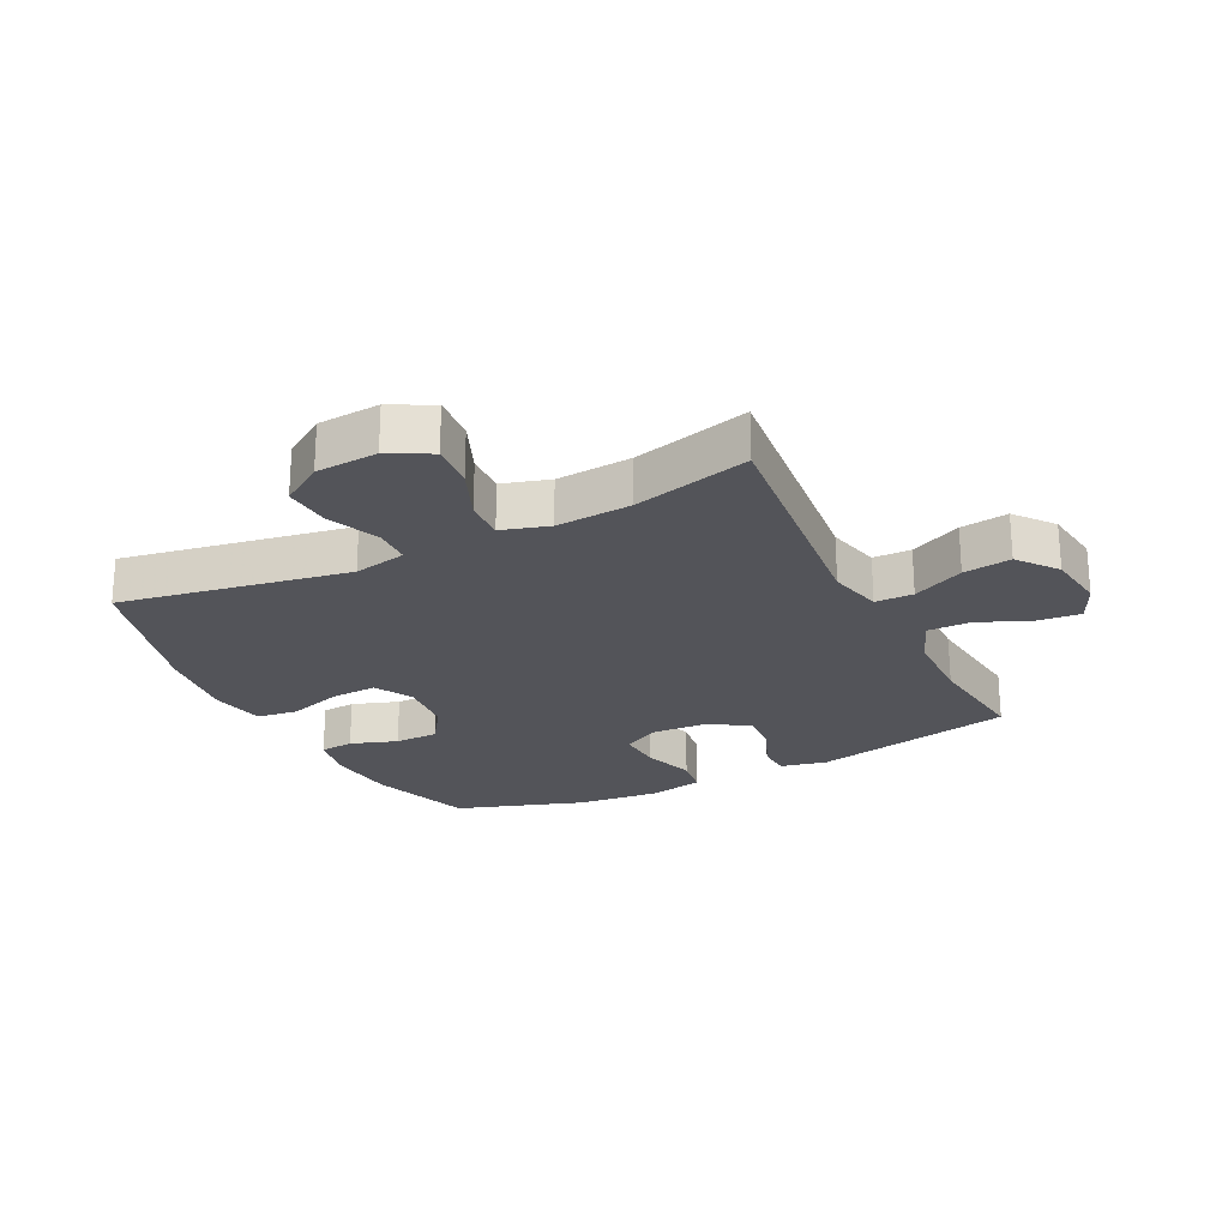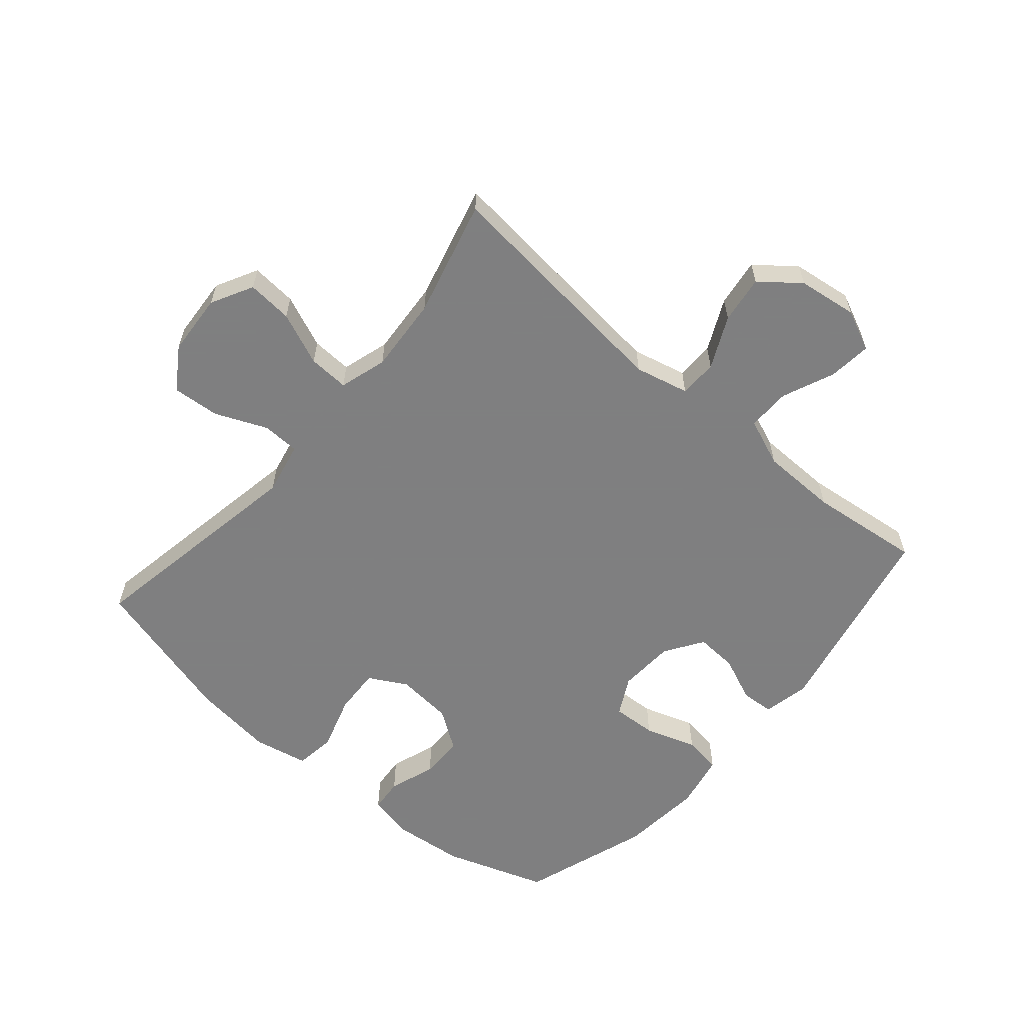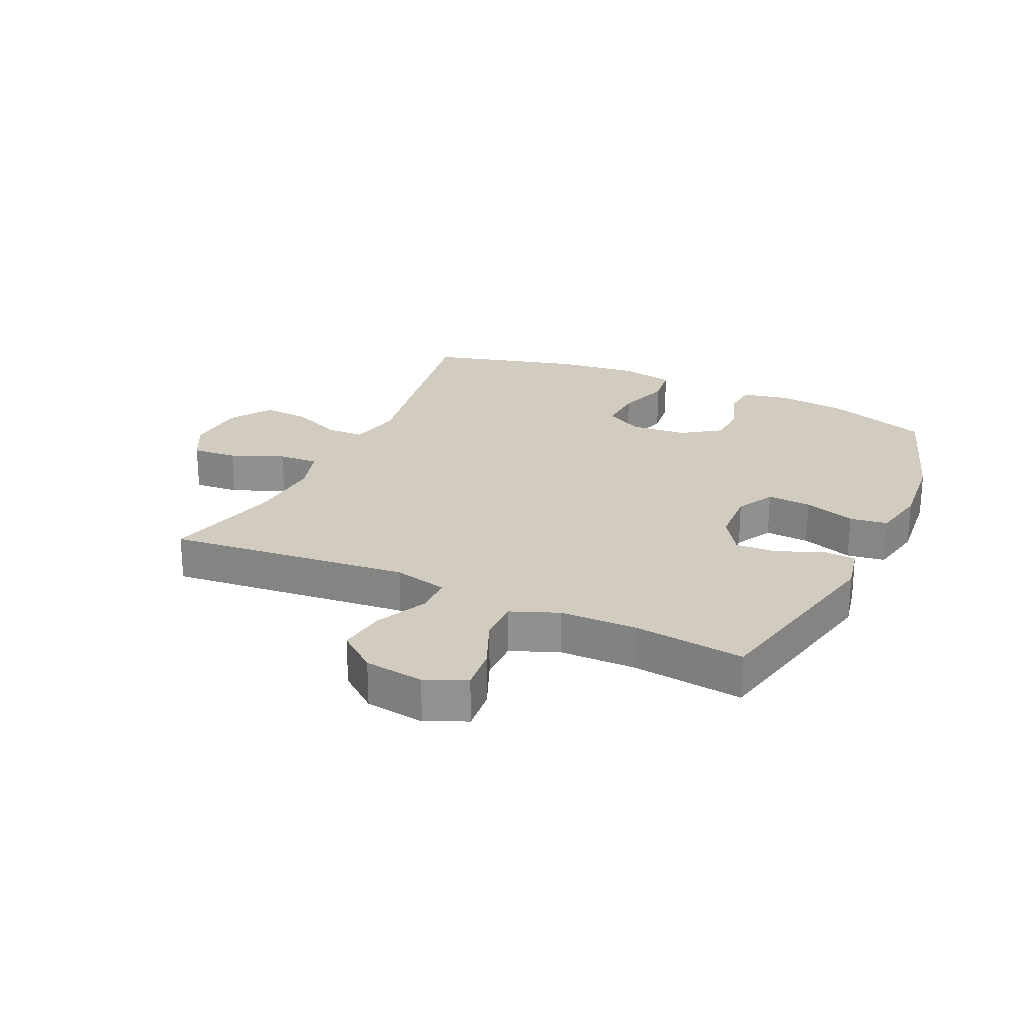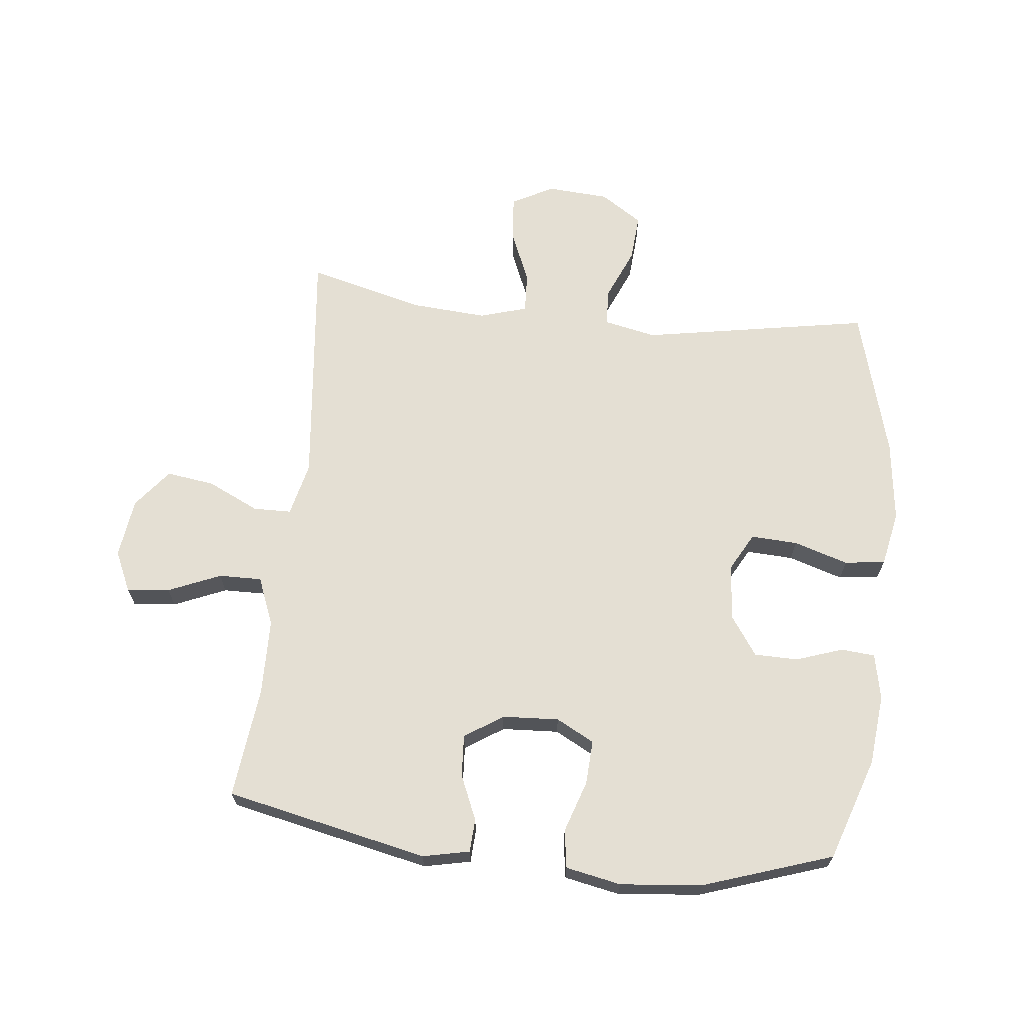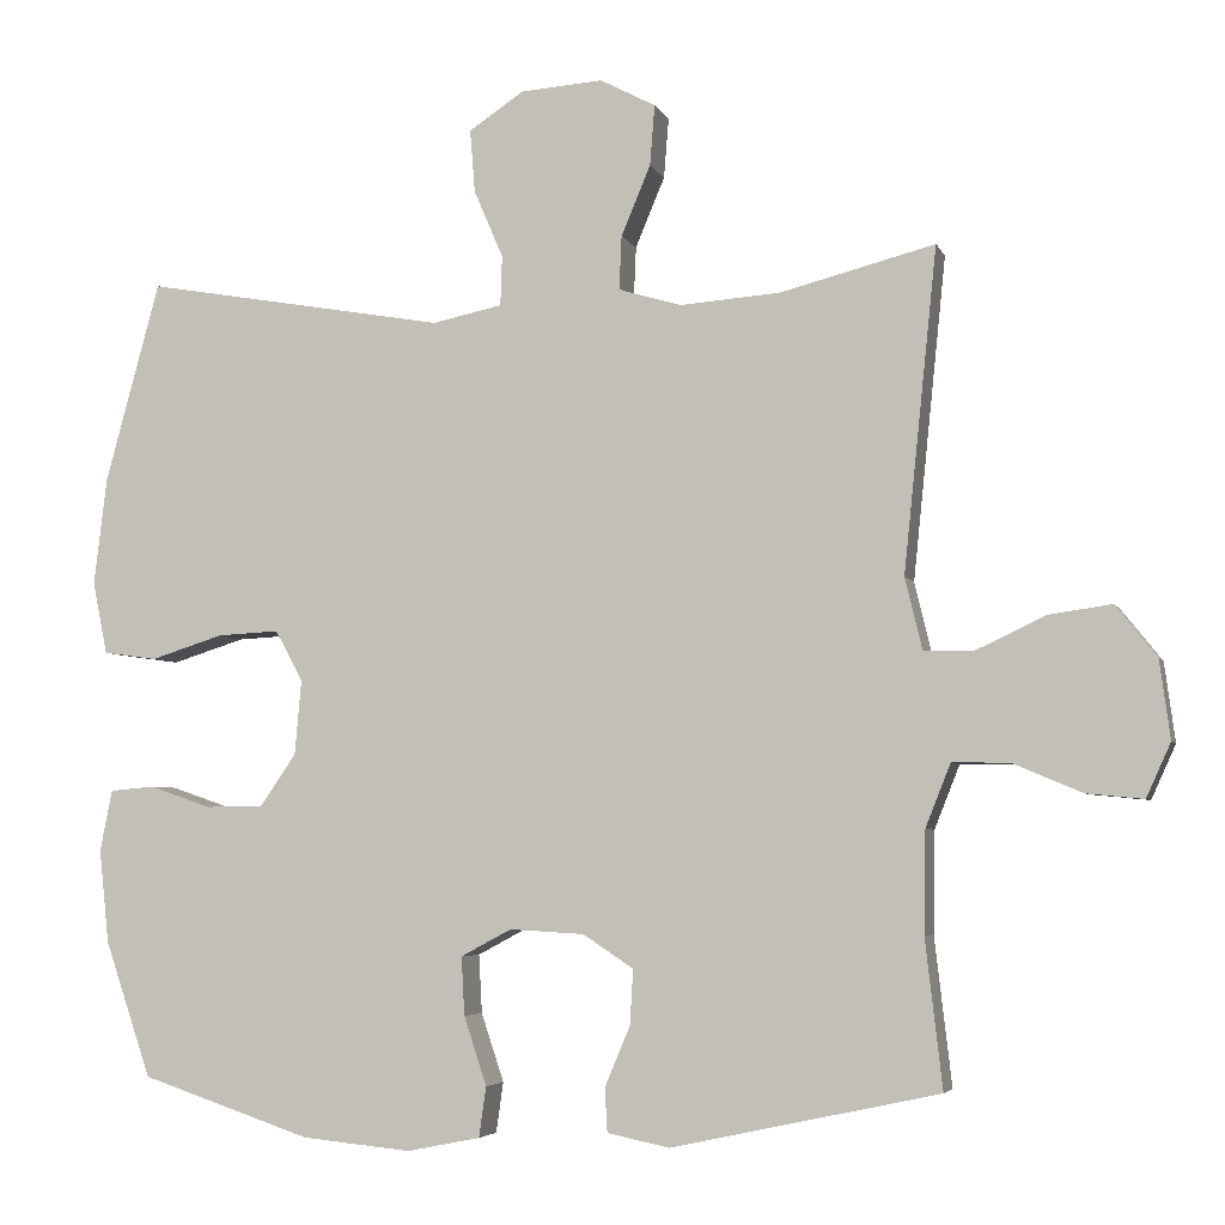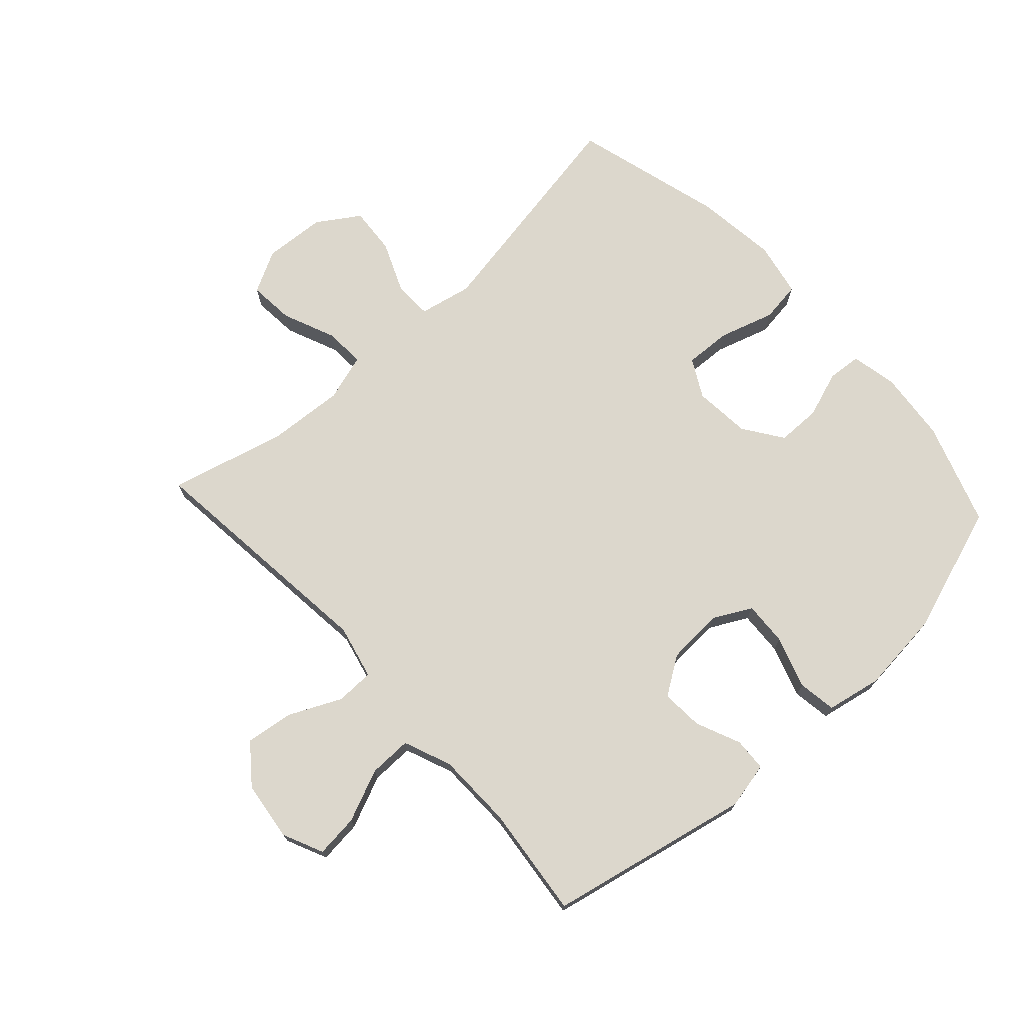
<metadata>
{"format":"obj","ext":"obj","renderer":"f3d","projection":"perspective","resolution":1024,"background":"white","views":[{"elev":-23.7,"azim":26.5,"up":"+Y"},{"elev":-59.9,"azim":49.4,"up":"+Y"},{"elev":24.1,"azim":114.9,"up":"+Y"},{"elev":66.7,"azim":-173.9,"up":"+Y"},{"elev":-4.7,"azim":15.2,"up":"+Z"},{"elev":72.8,"azim":137.4,"up":"+Y"}]}
</metadata>
<code>
v -0.5 0.07 -0.5
v -0.557 0.07 -0.333
v -0.569 0.07 -0.218
v -0.554 0.07 -0.143
v -0.499 0.07 -0.138
v -0.423 0.07 -0.164
v -0.352 0.07 -0.163
v -0.308 0.07 -0.099
v -0.3 0.07 -0.007
v -0.334 0.07 0.055
v -0.41 0.07 0.051
v -0.499 0.07 0.023
v -0.565 0.07 0.032
v -0.583 0.07 0.121
v -0.567 0.07 0.254
v -0.5 0.07 0.5
v -0.128 0.07 0.435
v -0.042 0.07 0.453
v -0.04 0.07 0.514
v -0.076 0.07 0.598
v -0.082 0.07 0.675
v -0.014 0.07 0.72
v 0.087 0.07 0.727
v 0.155 0.07 0.691
v 0.149 0.07 0.617
v 0.113 0.07 0.531
v 0.11 0.07 0.465
v 0.187 0.07 0.442
v 0.31 0.07 0.451
v 0.5 0.07 0.5
v 0.459 0.07 0.104
v 0.48 0.07 0.016
v 0.542 0.07 0.015
v 0.626 0.07 0.055
v 0.704 0.07 0.066
v 0.754 0.07 0.003
v 0.767 0.07 -0.094
v 0.737 0.07 -0.16
v 0.667 0.07 -0.153
v 0.582 0.07 -0.117
v 0.512 0.07 -0.116
v 0.481 0.07 -0.194
v 0.479 0.07 -0.318
v 0.5 0.07 -0.5
v 0.171 0.07 -0.571
v 0.095 0.07 -0.555
v 0.092 0.07 -0.501
v 0.123 0.07 -0.428
v 0.127 0.07 -0.36
v 0.065 0.07 -0.319
v -0.027 0.07 -0.314
v -0.089 0.07 -0.347
v -0.085 0.07 -0.419
v -0.057 0.07 -0.503
v -0.066 0.07 -0.565
v -0.156 0.07 -0.583
v -0.29 0.07 -0.57
v -0.5 0 -0.5
v -0.557 0 -0.333
v -0.569 0 -0.218
v -0.554 0 -0.143
v -0.499 0 -0.138
v -0.423 0 -0.164
v -0.352 0 -0.163
v -0.308 0 -0.099
v -0.3 0 -0.007
v -0.334 0 0.055
v -0.41 0 0.051
v -0.499 0 0.023
v -0.565 0 0.032
v -0.583 0 0.121
v -0.567 0 0.254
v -0.5 0 0.5
v -0.128 0 0.435
v -0.042 0 0.453
v -0.04 0 0.514
v -0.076 0 0.598
v -0.082 0 0.675
v -0.014 0 0.72
v 0.087 0 0.727
v 0.155 0 0.691
v 0.149 0 0.617
v 0.113 0 0.531
v 0.11 0 0.465
v 0.187 0 0.442
v 0.31 0 0.451
v 0.5 0 0.5
v 0.459 0 0.104
v 0.48 0 0.016
v 0.542 0 0.015
v 0.626 0 0.055
v 0.704 0 0.066
v 0.754 0 0.003
v 0.767 0 -0.094
v 0.737 0 -0.16
v 0.667 0 -0.153
v 0.582 0 -0.117
v 0.512 0 -0.116
v 0.481 0 -0.194
v 0.479 0 -0.318
v 0.5 0 -0.5
v 0.171 0 -0.571
v 0.095 0 -0.555
v 0.092 0 -0.501
v 0.123 0 -0.428
v 0.127 0 -0.36
v 0.065 0 -0.319
v -0.027 0 -0.314
v -0.089 0 -0.347
v -0.085 0 -0.419
v -0.057 0 -0.503
v -0.066 0 -0.565
v -0.156 0 -0.583
v -0.29 0 -0.57
f 4 5 6
f 3 4 6
f 2 3 6
f 1 2 6
f 57 1 6
f 56 57 6
f 55 56 6
f 54 55 6
f 53 54 6
f 52 53 6 7
f 51 52 7 8
f 50 51 8 9
f 49 50 9 10
f 46 47 48
f 45 46 48
f 44 45 48
f 43 44 48
f 42 43 48 49
f 41 42 49 10
f 38 39 40
f 37 38 40
f 36 37 40
f 35 36 40
f 34 35 40
f 33 34 40
f 32 33 40 41
f 29 30 31
f 28 29 31 32
f 32 41 10
f 28 32 10
f 27 28 10
f 24 25 26
f 23 24 26
f 22 23 26
f 21 22 26
f 20 21 26
f 19 20 26
f 18 19 26 27
f 15 16 17
f 14 15 17
f 13 14 17
f 12 13 17
f 11 12 17
f 17 18 27
f 11 17 27
f 10 11 27
f 63 62 61
f 63 61 60
f 63 60 59
f 63 59 58
f 63 58 114
f 63 114 113
f 63 113 112
f 63 112 111
f 63 111 110
f 64 63 110 109
f 65 64 109 108
f 66 65 108 107
f 67 66 107 106
f 105 104 103
f 105 103 102
f 105 102 101
f 105 101 100
f 106 105 100 99
f 67 106 99 98
f 97 96 95
f 97 95 94
f 97 94 93
f 97 93 92
f 97 92 91
f 97 91 90
f 98 97 90 89
f 88 87 86
f 89 88 86 85
f 67 98 89
f 67 89 85
f 67 85 84
f 83 82 81
f 83 81 80
f 83 80 79
f 83 79 78
f 83 78 77
f 83 77 76
f 84 83 76 75
f 74 73 72
f 74 72 71
f 74 71 70
f 74 70 69
f 74 69 68
f 84 75 74
f 84 74 68
f 84 68 67
f 1 58 59 2
f 2 59 60 3
f 3 60 61 4
f 4 61 62 5
f 5 62 63 6
f 6 63 64 7
f 7 64 65 8
f 8 65 66 9
f 9 66 67 10
f 10 67 68 11
f 11 68 69 12
f 12 69 70 13
f 13 70 71 14
f 14 71 72 15
f 15 72 73 16
f 16 73 74 17
f 17 74 75 18
f 18 75 76 19
f 19 76 77 20
f 20 77 78 21
f 21 78 79 22
f 22 79 80 23
f 23 80 81 24
f 24 81 82 25
f 25 82 83 26
f 26 83 84 27
f 27 84 85 28
f 28 85 86 29
f 29 86 87 30
f 30 87 88 31
f 31 88 89 32
f 32 89 90 33
f 33 90 91 34
f 34 91 92 35
f 35 92 93 36
f 36 93 94 37
f 37 94 95 38
f 38 95 96 39
f 39 96 97 40
f 40 97 98 41
f 41 98 99 42
f 42 99 100 43
f 43 100 101 44
f 44 101 102 45
f 45 102 103 46
f 46 103 104 47
f 47 104 105 48
f 48 105 106 49
f 49 106 107 50
f 50 107 108 51
f 51 108 109 52
f 52 109 110 53
f 53 110 111 54
f 54 111 112 55
f 55 112 113 56
f 56 113 114 57
f 57 114 58 1

</code>
